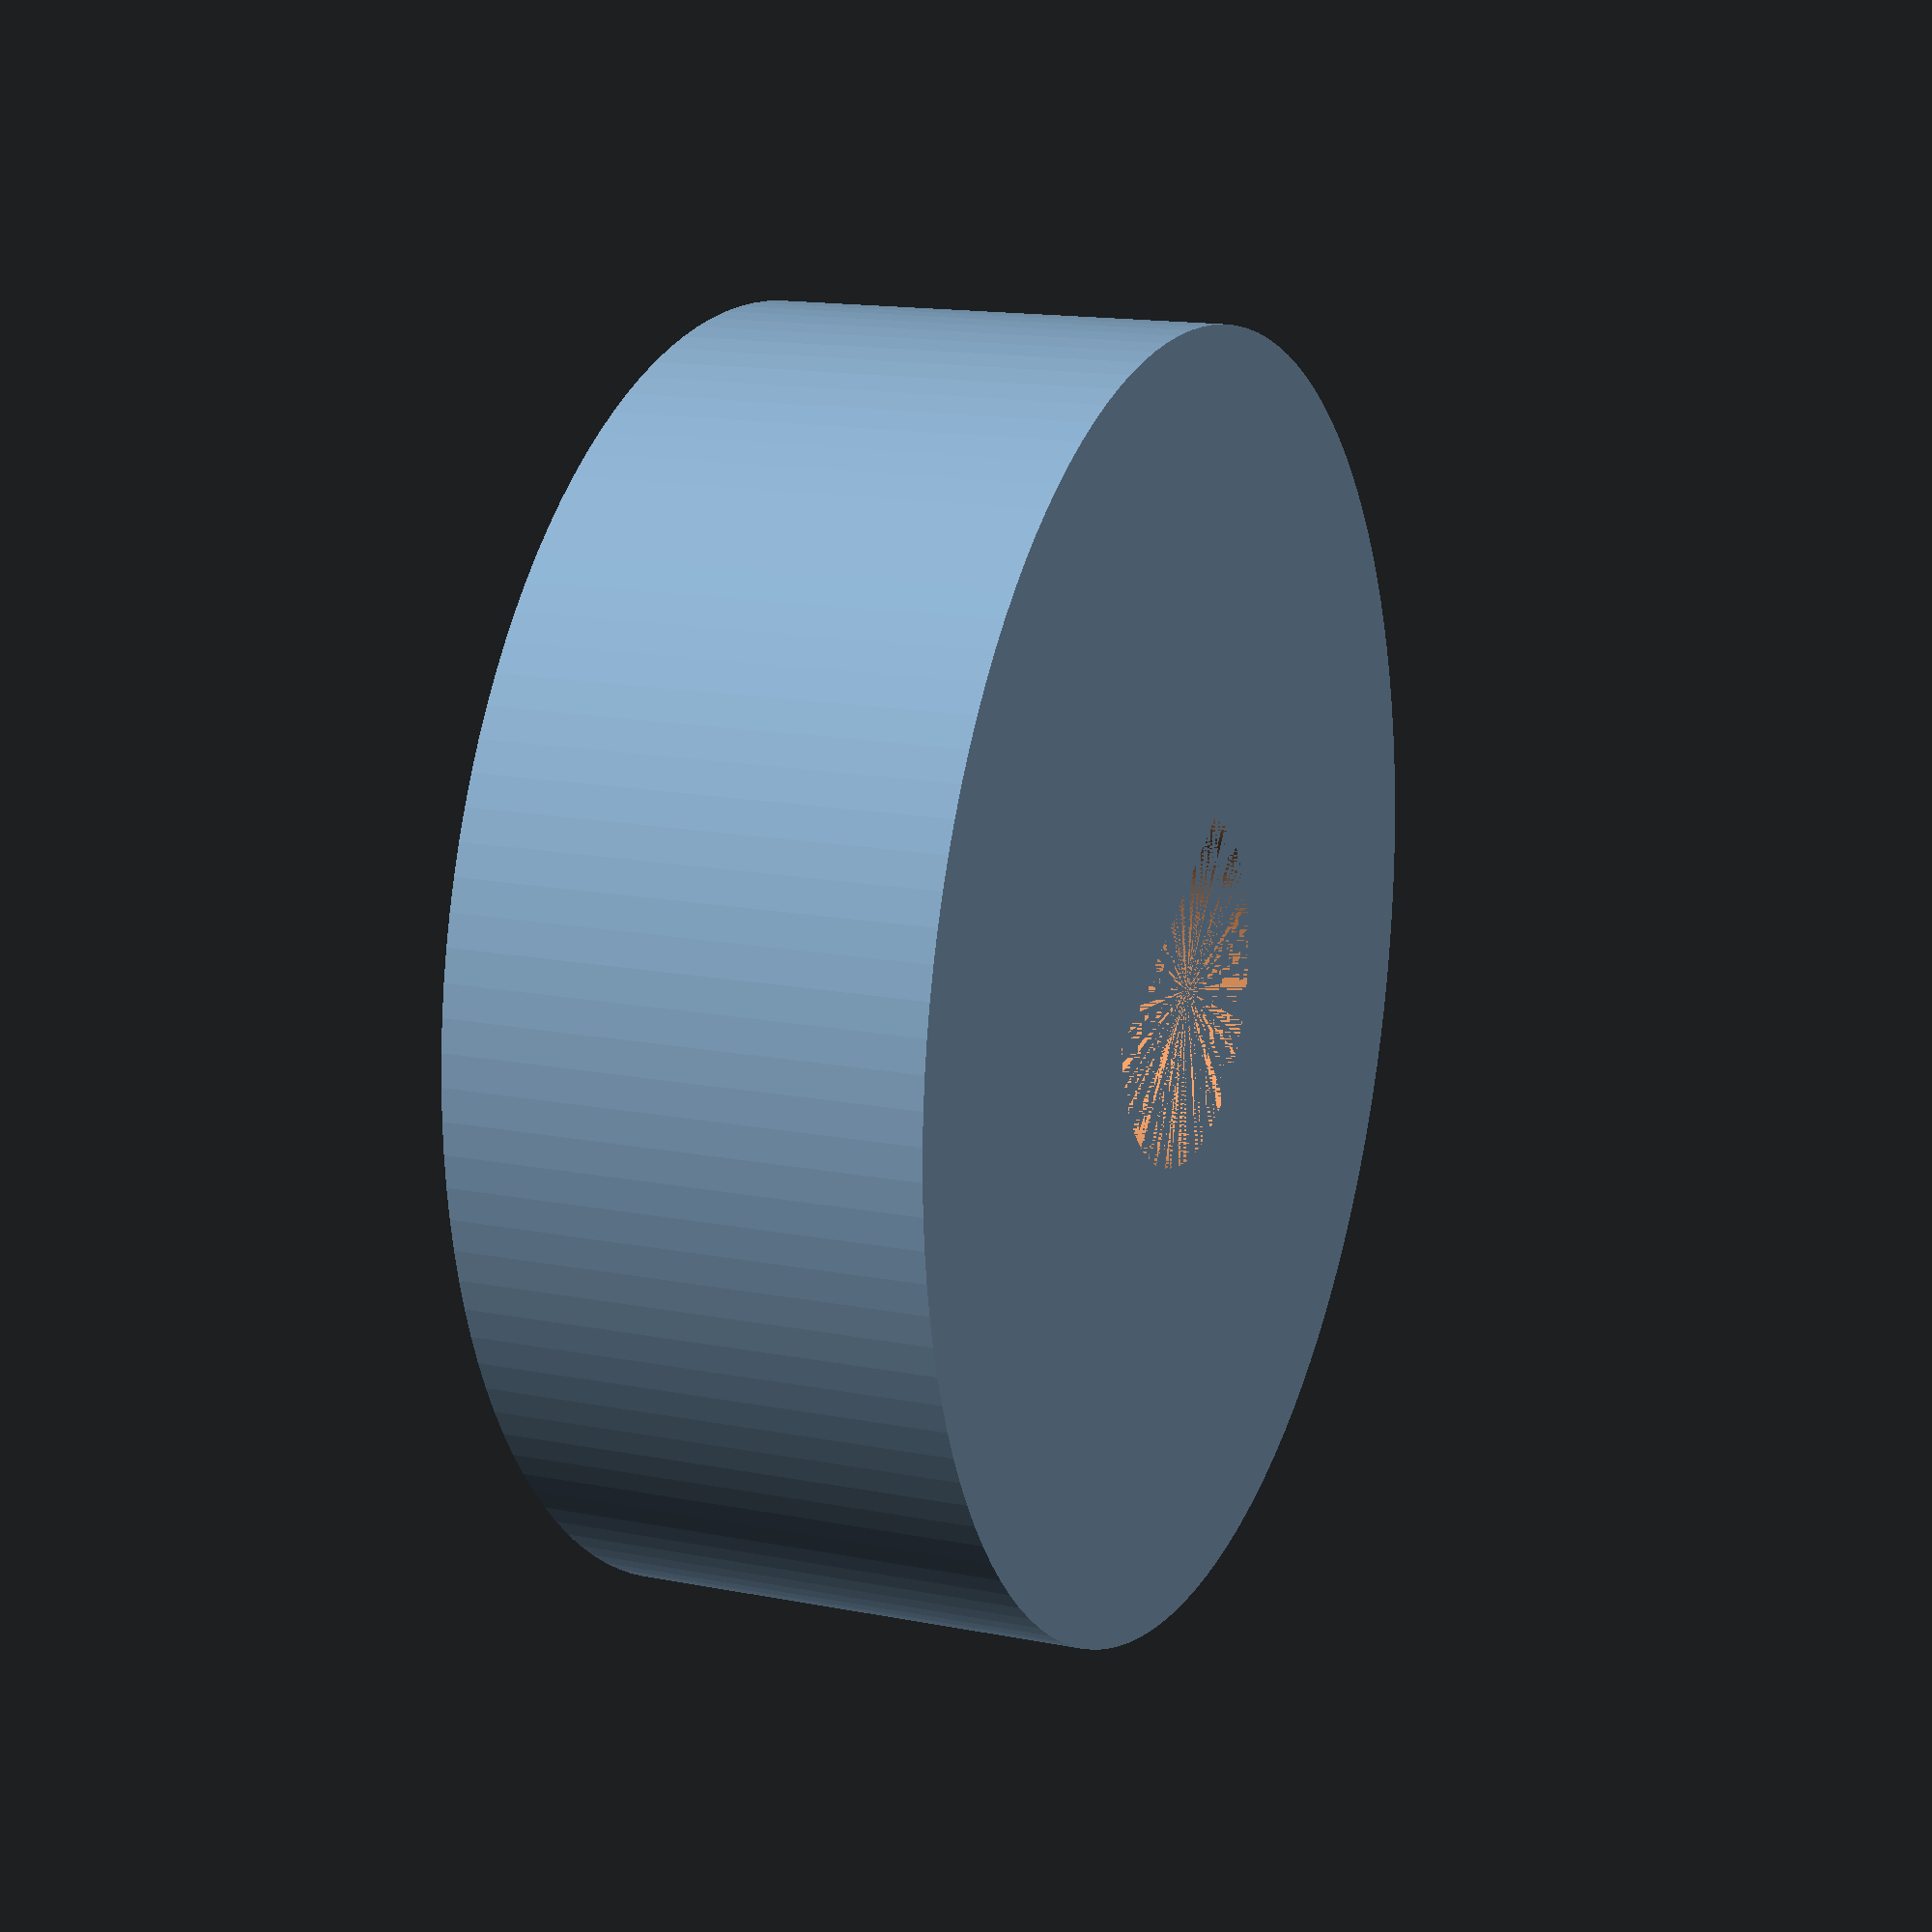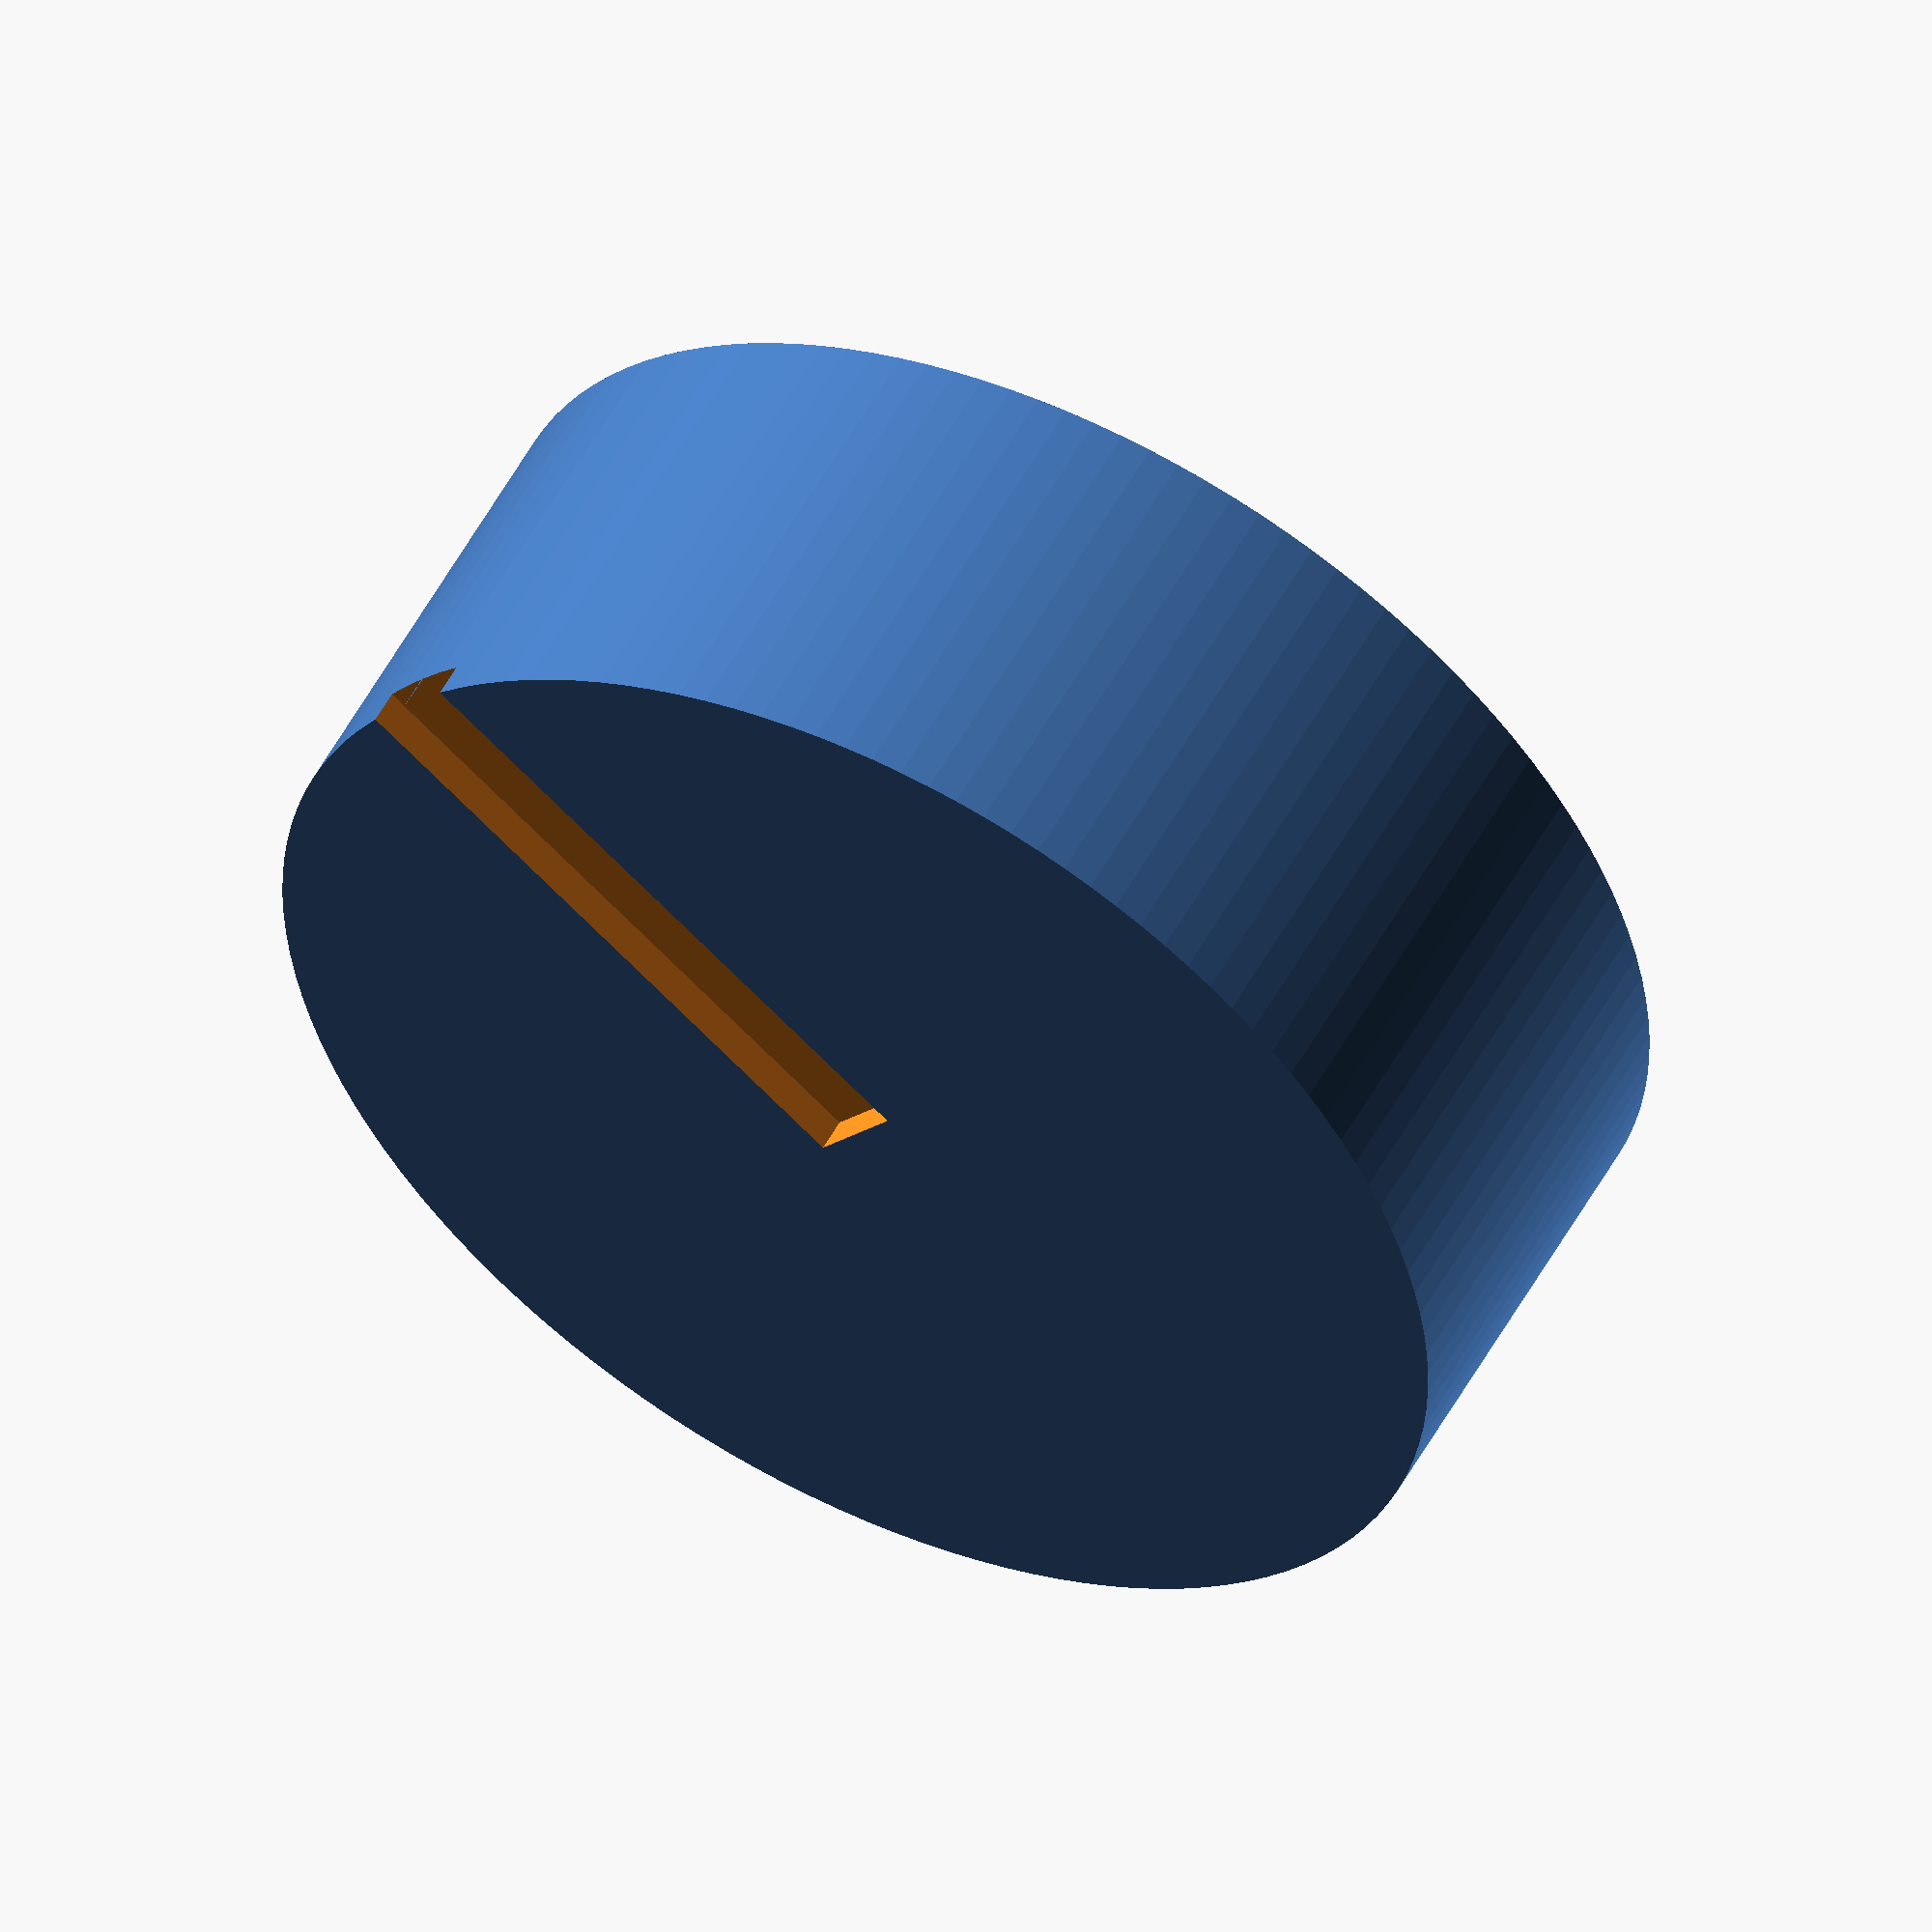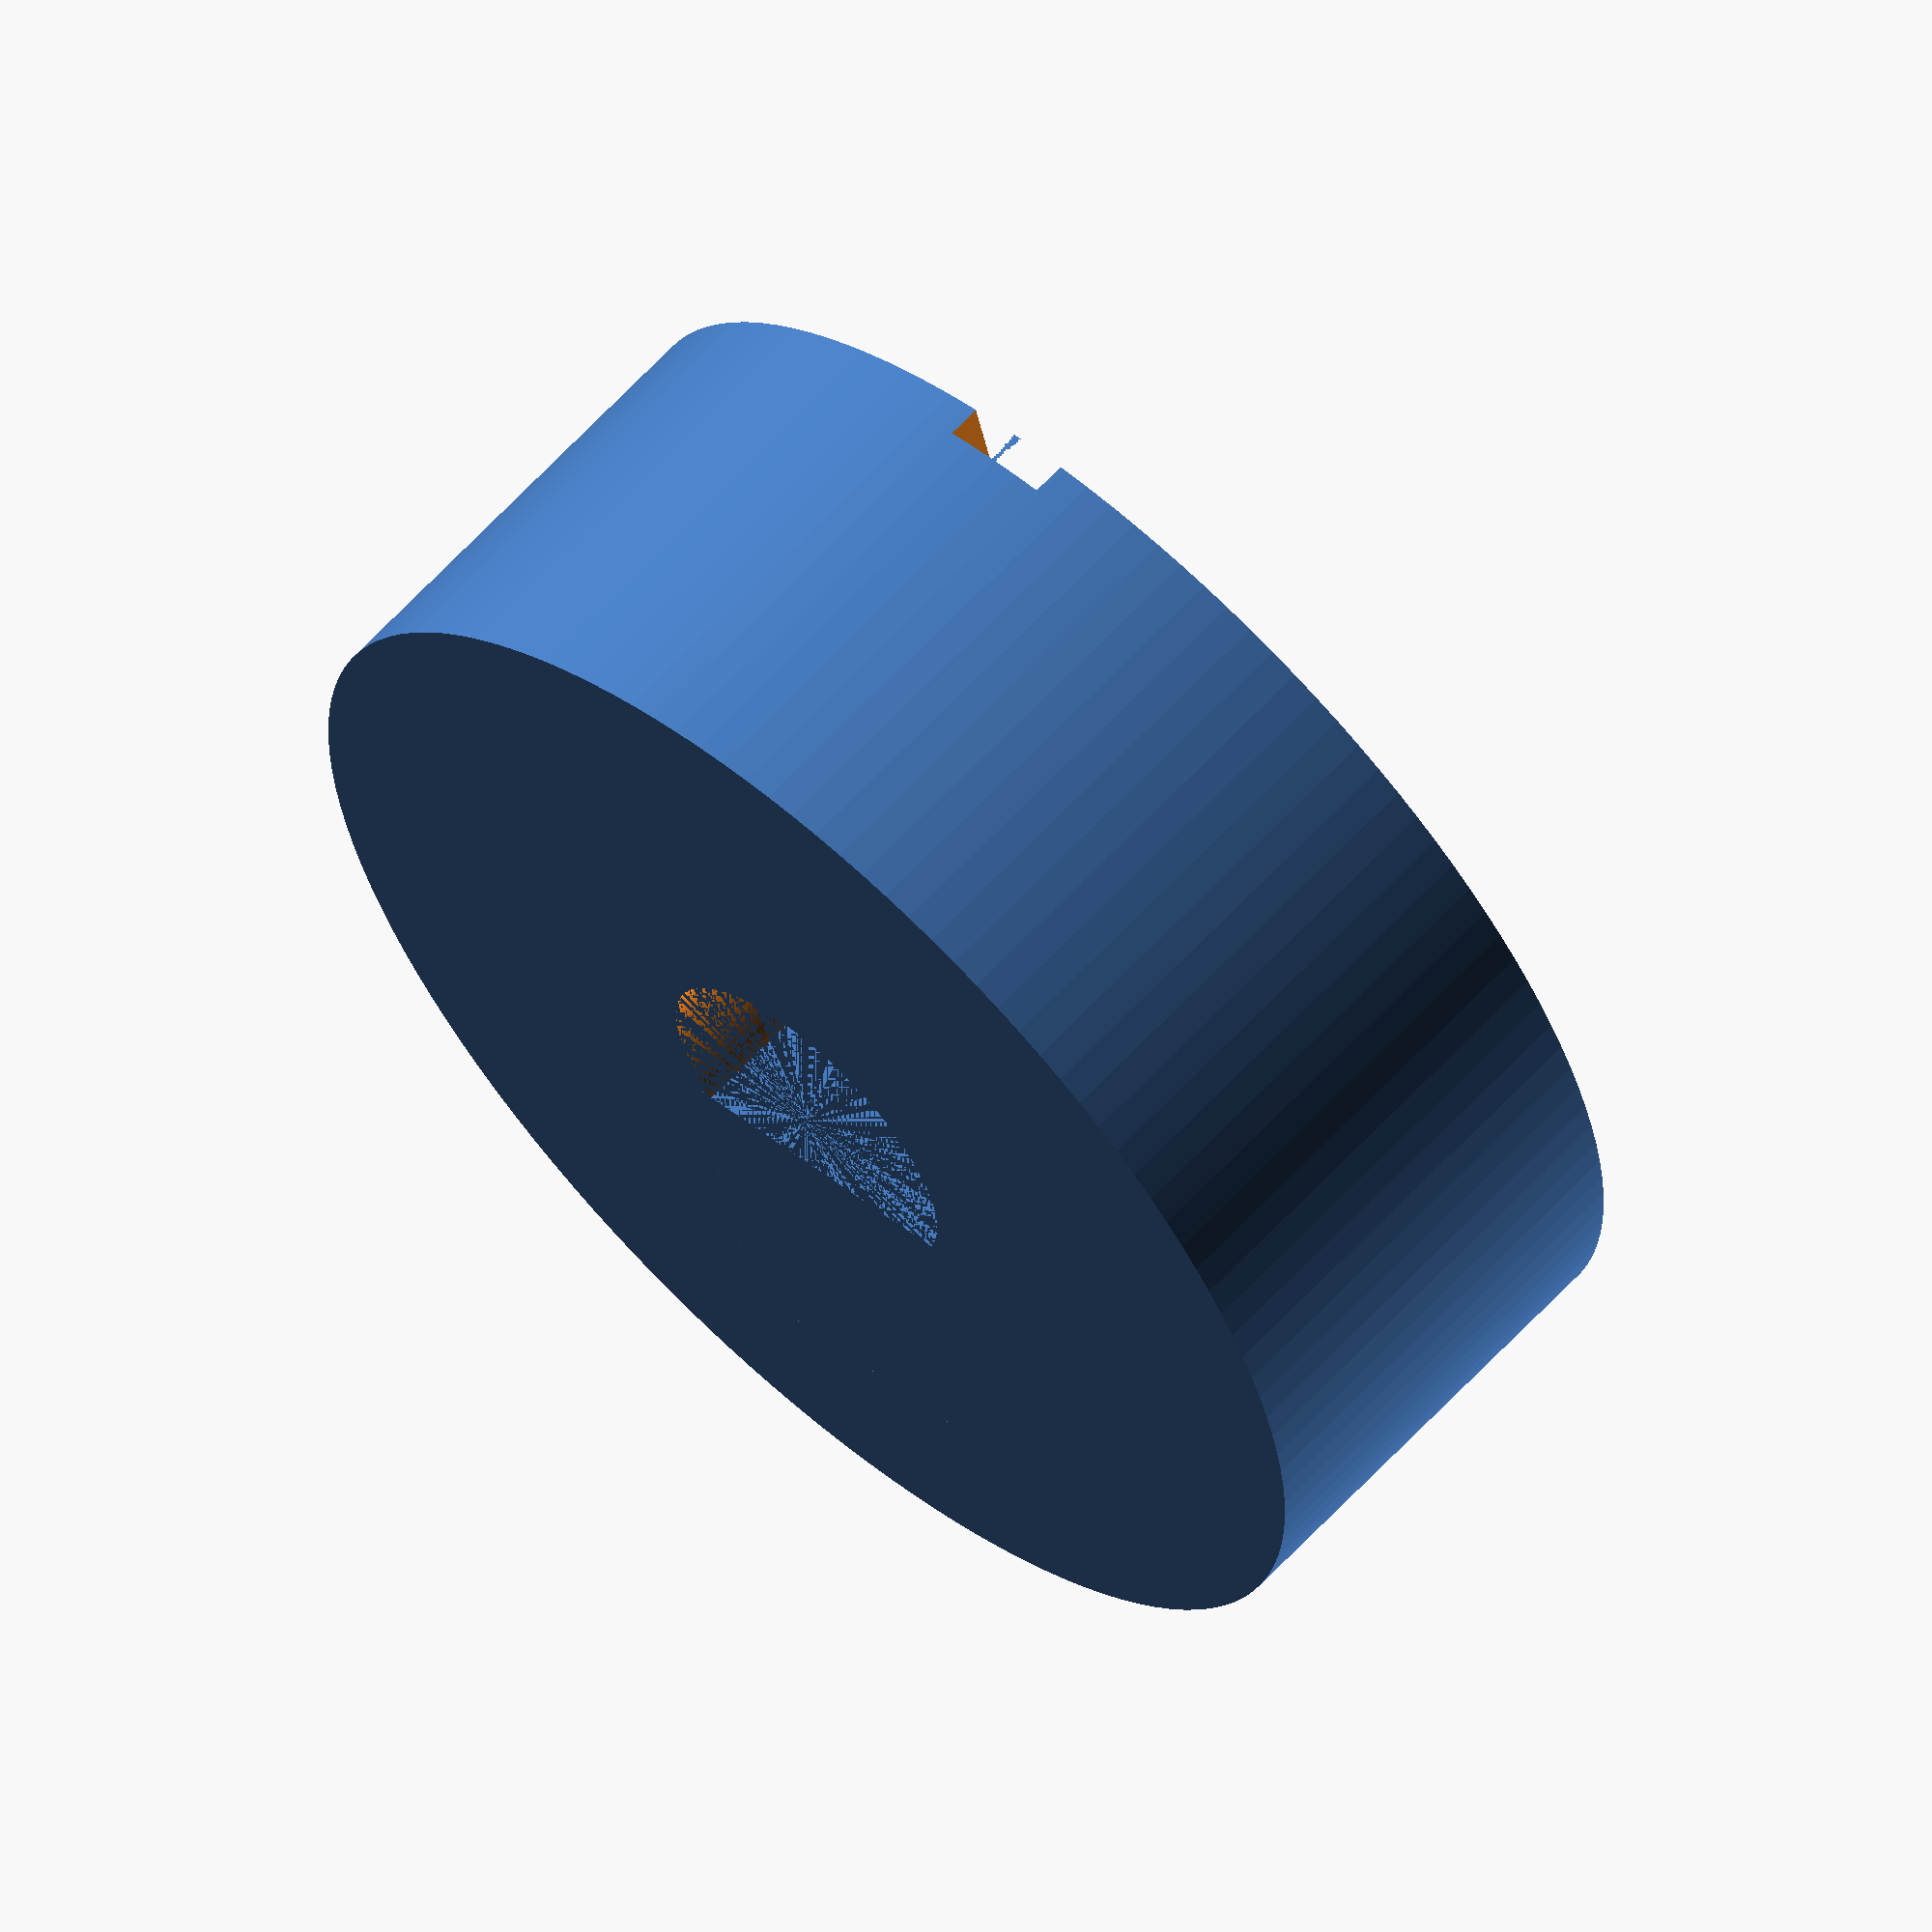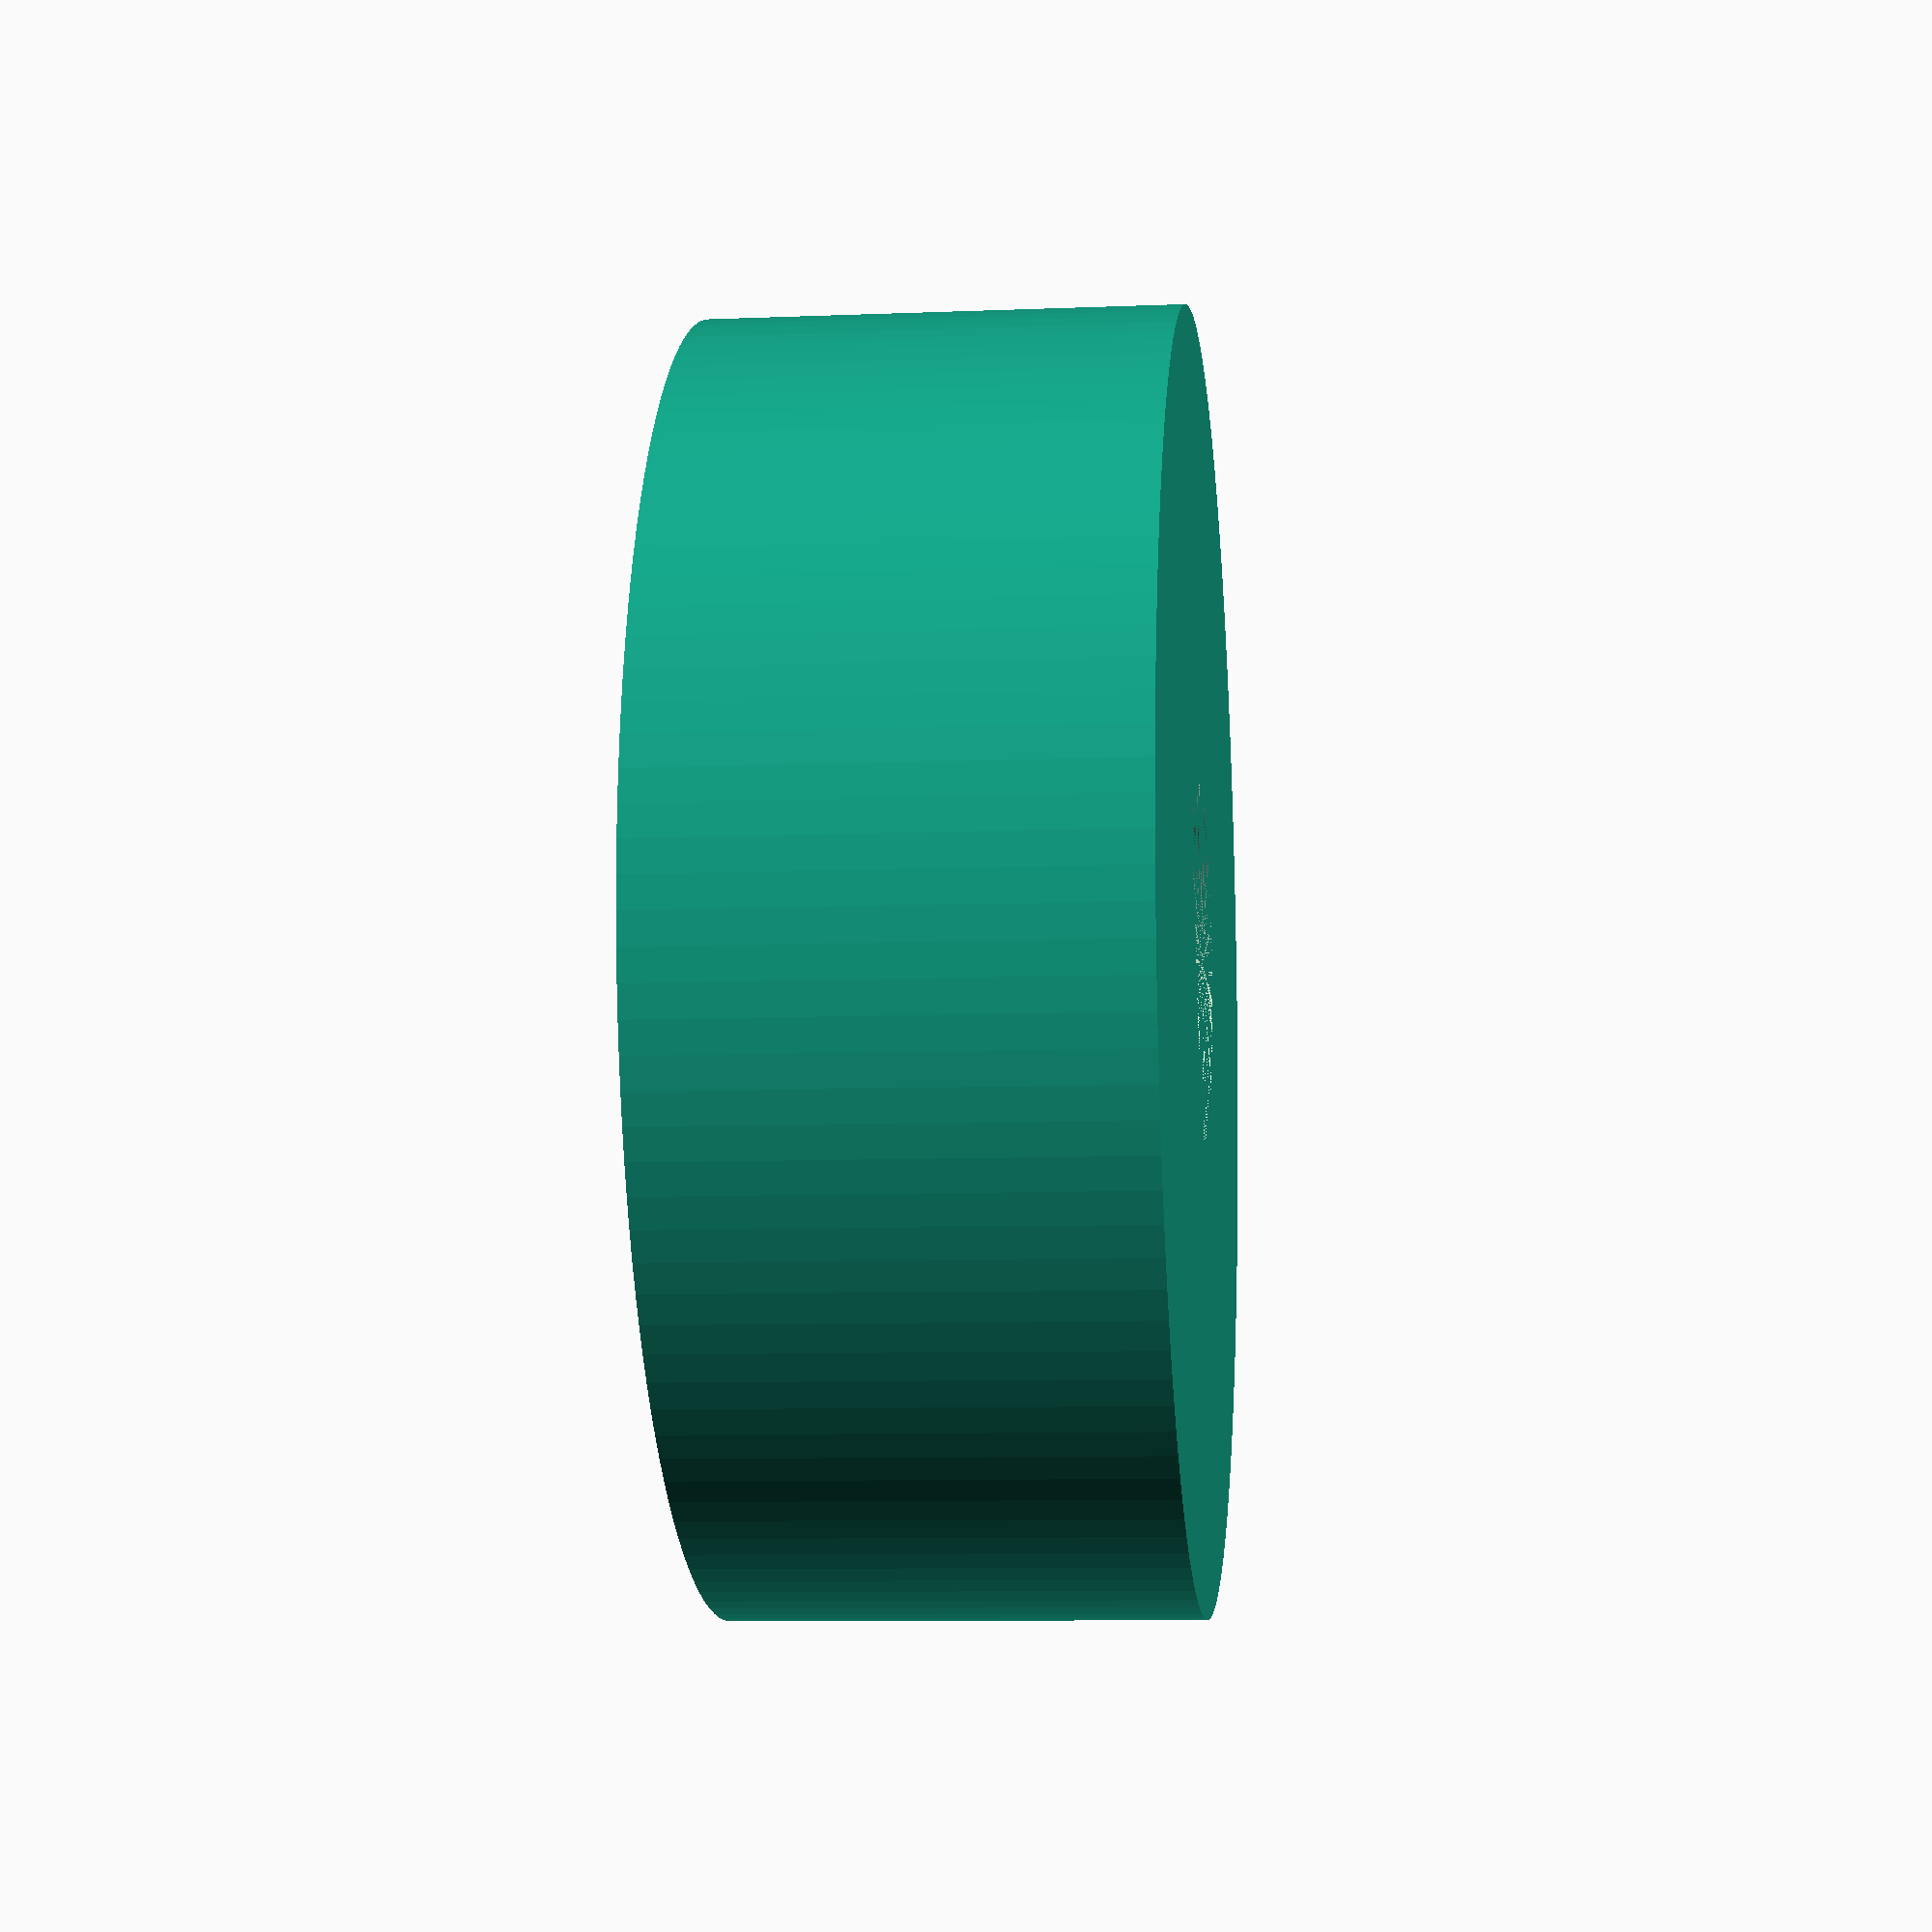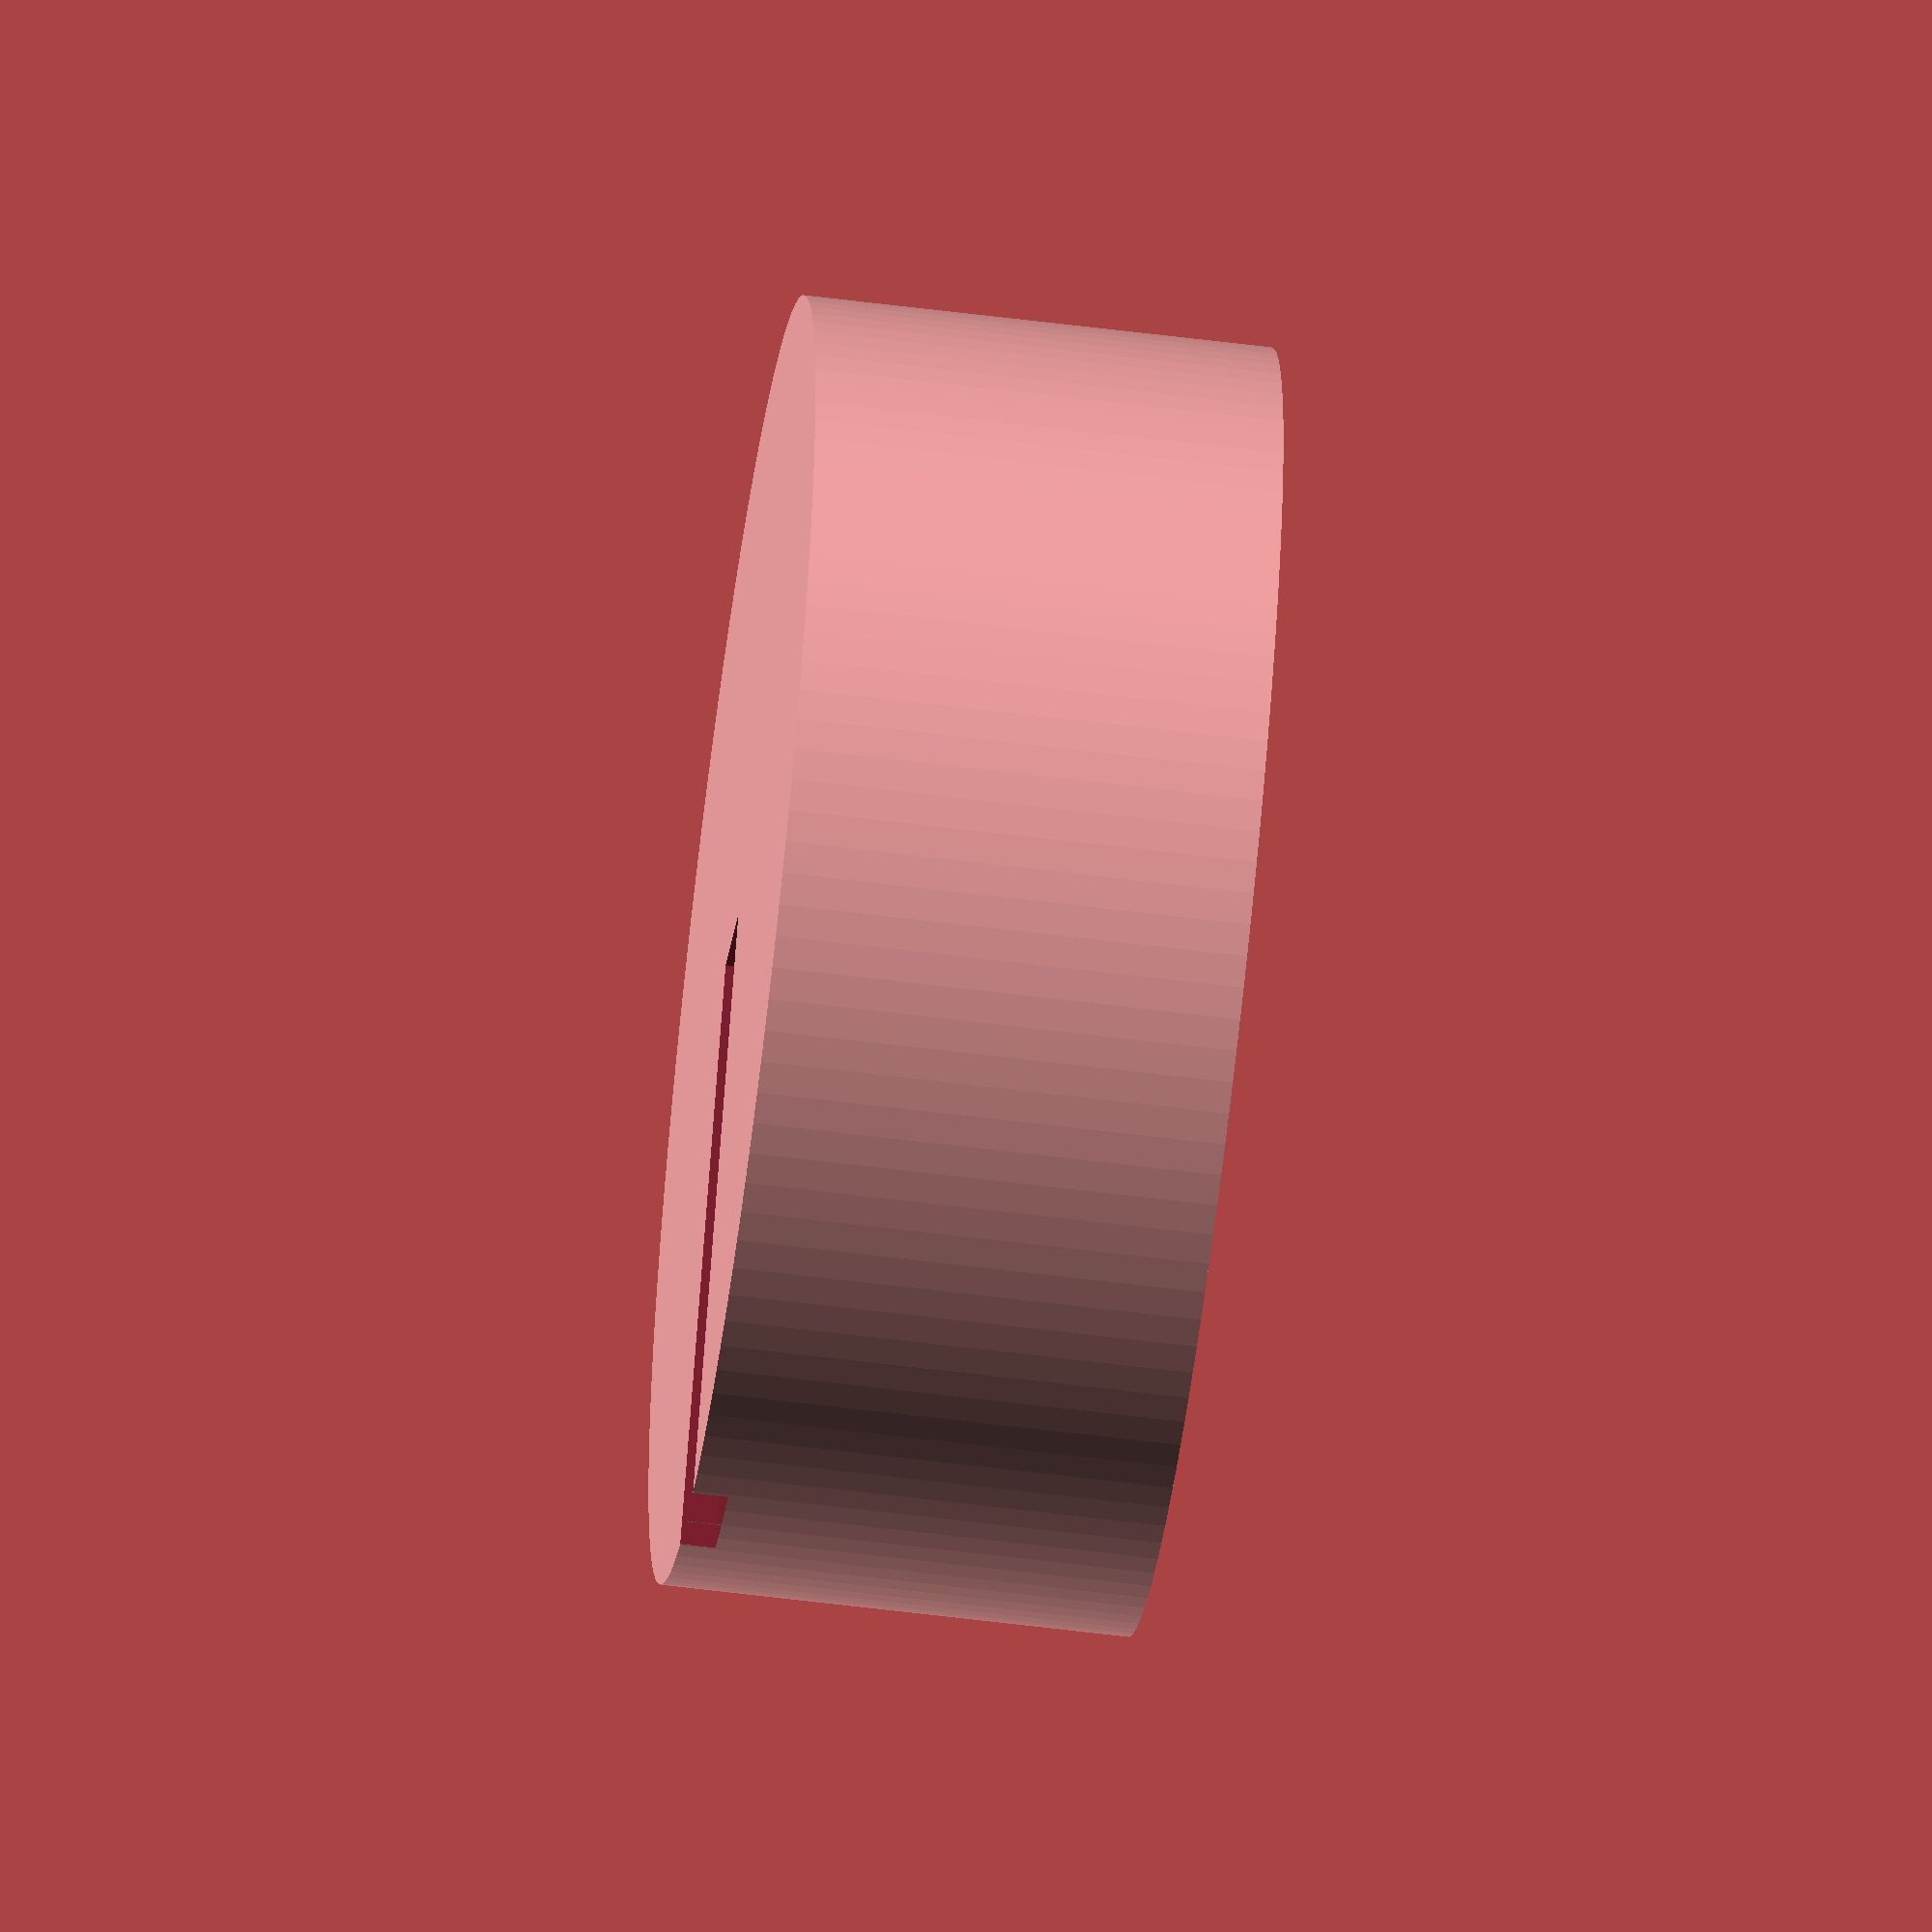
<openscad>
shaft_diameter = 6;
shaft_radius = shaft_diameter * 0.5;
shaft_flat_diameter = 4.5;
shaft_flat_radius = shaft_flat_diameter - shaft_radius;
shaft_cut_depth = 5;

knob_diameter = 22;
knob_radius = knob_diameter * 0.5;
knob_height = 8;

knob_dial_cut_width = 2;
knob_dial_cut_depth = 0.6;

$fn = 128;



module shaft_volume() {
	difference() {
		cylinder(h = shaft_cut_depth, d = shaft_diameter);
		translate([shaft_flat_radius, -shaft_radius, 0]) {
			cube([shaft_diameter, shaft_diameter, shaft_cut_depth]);
		}
	}
}



module knob() {
	difference() {
		cylinder(h = knob_height, d = knob_diameter);
		shaft_volume();
		translate([-knob_radius, -knob_dial_cut_width*0.5, knob_height - knob_dial_cut_depth]) {
			cube([knob_radius, knob_dial_cut_width, 100]);
		}
	}
}



knob();


</openscad>
<views>
elev=345.2 azim=304.8 roll=113.1 proj=p view=wireframe
elev=126.1 azim=218.3 roll=152.0 proj=o view=solid
elev=116.9 azim=283.0 roll=317.5 proj=o view=solid
elev=8.8 azim=23.8 roll=96.3 proj=p view=wireframe
elev=239.0 azim=123.1 roll=97.4 proj=o view=wireframe
</views>
